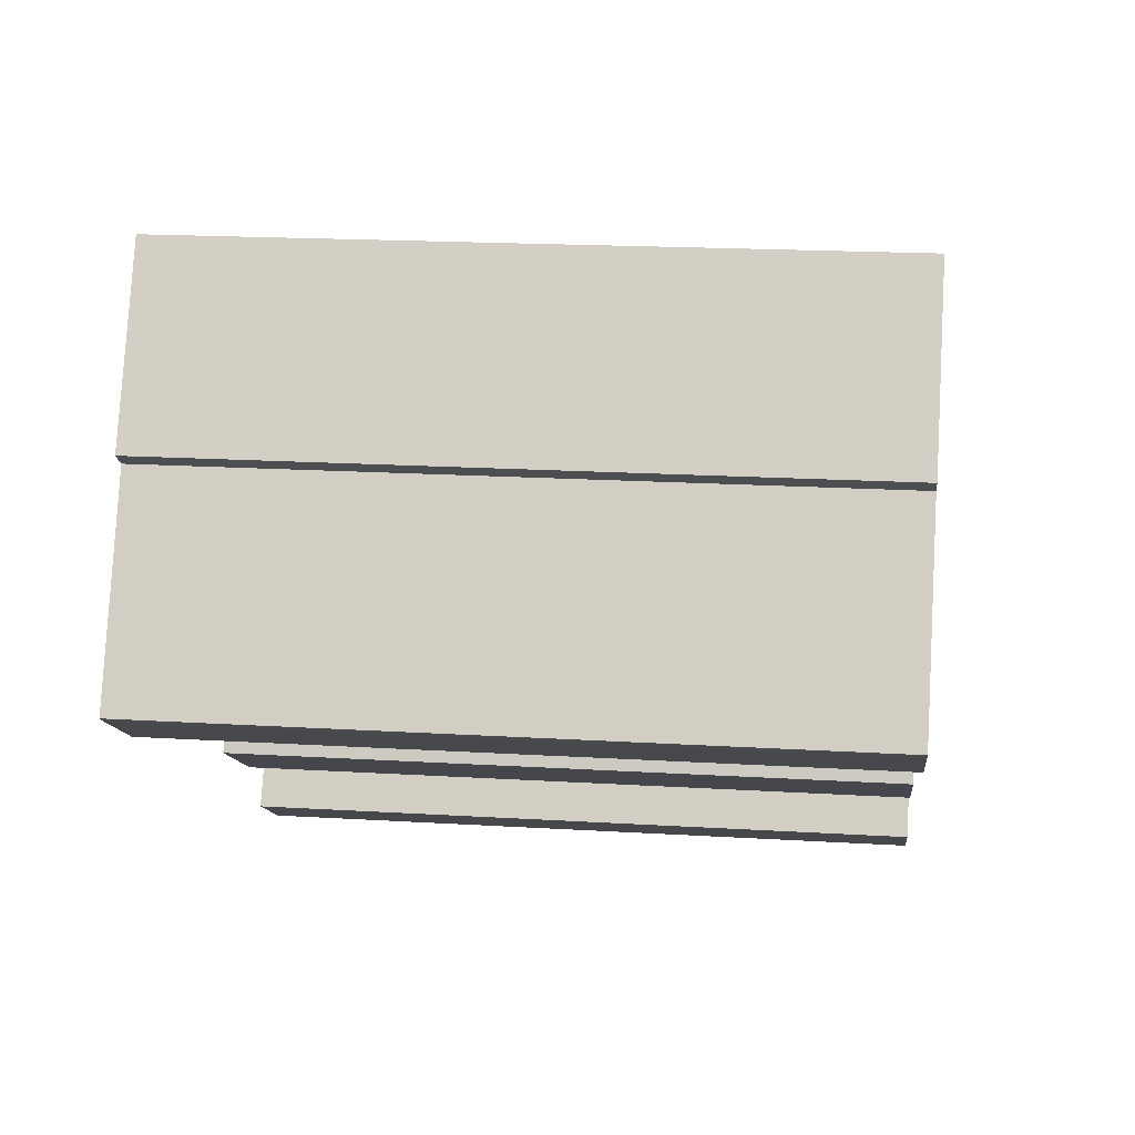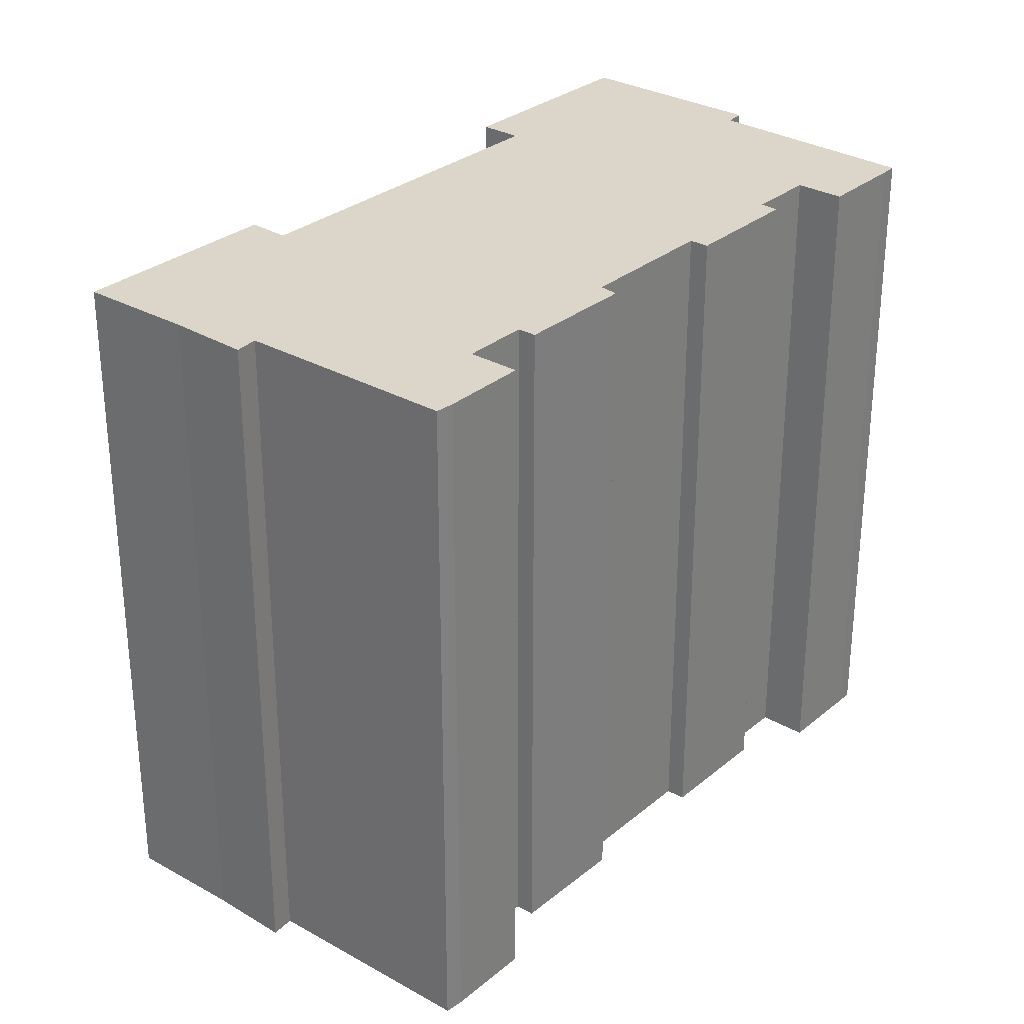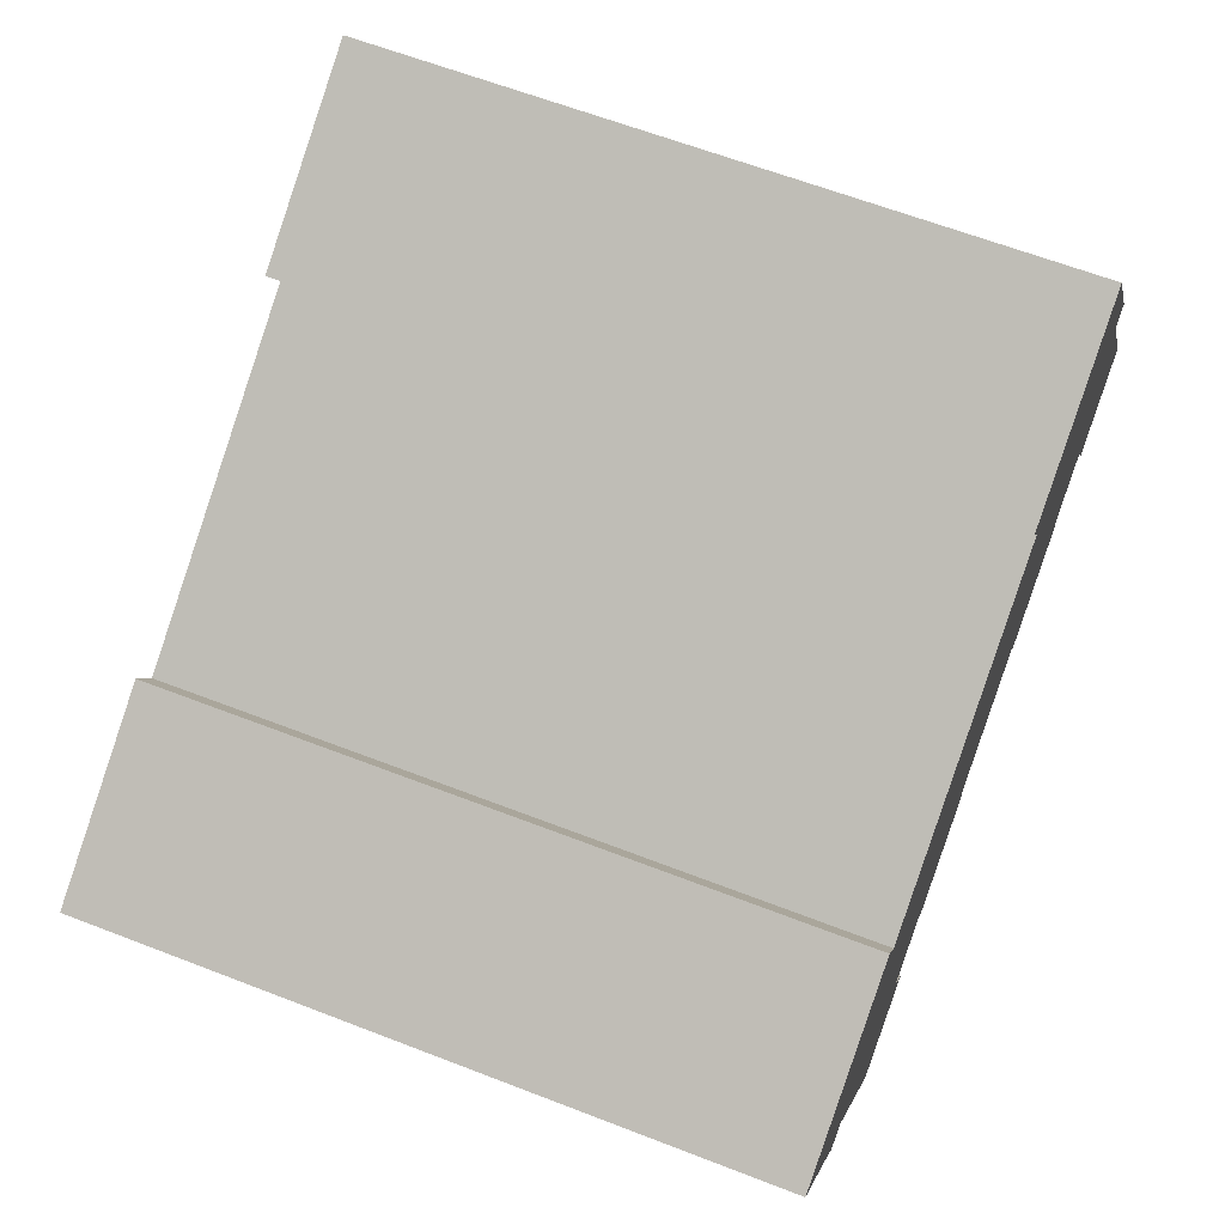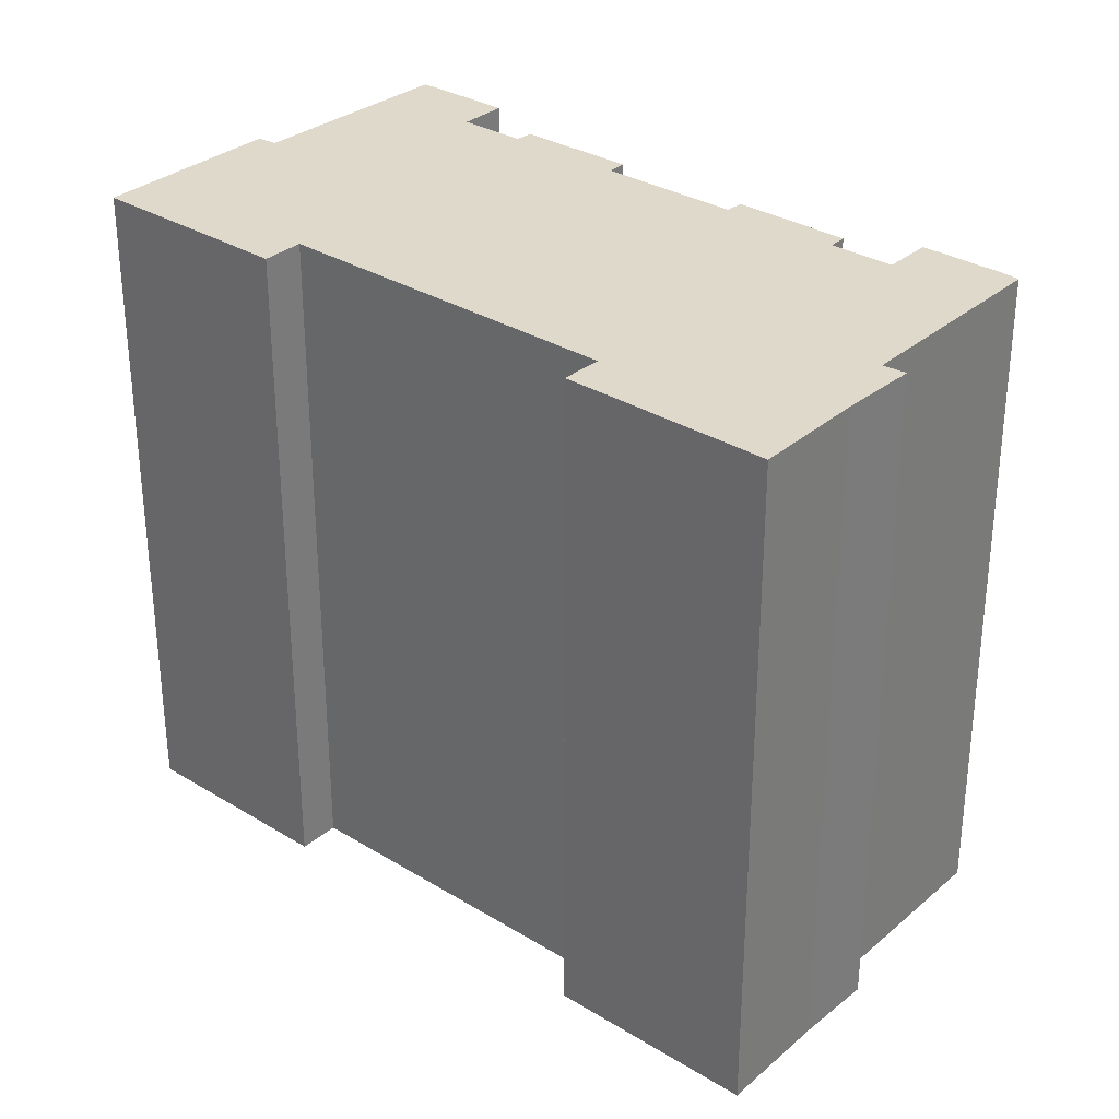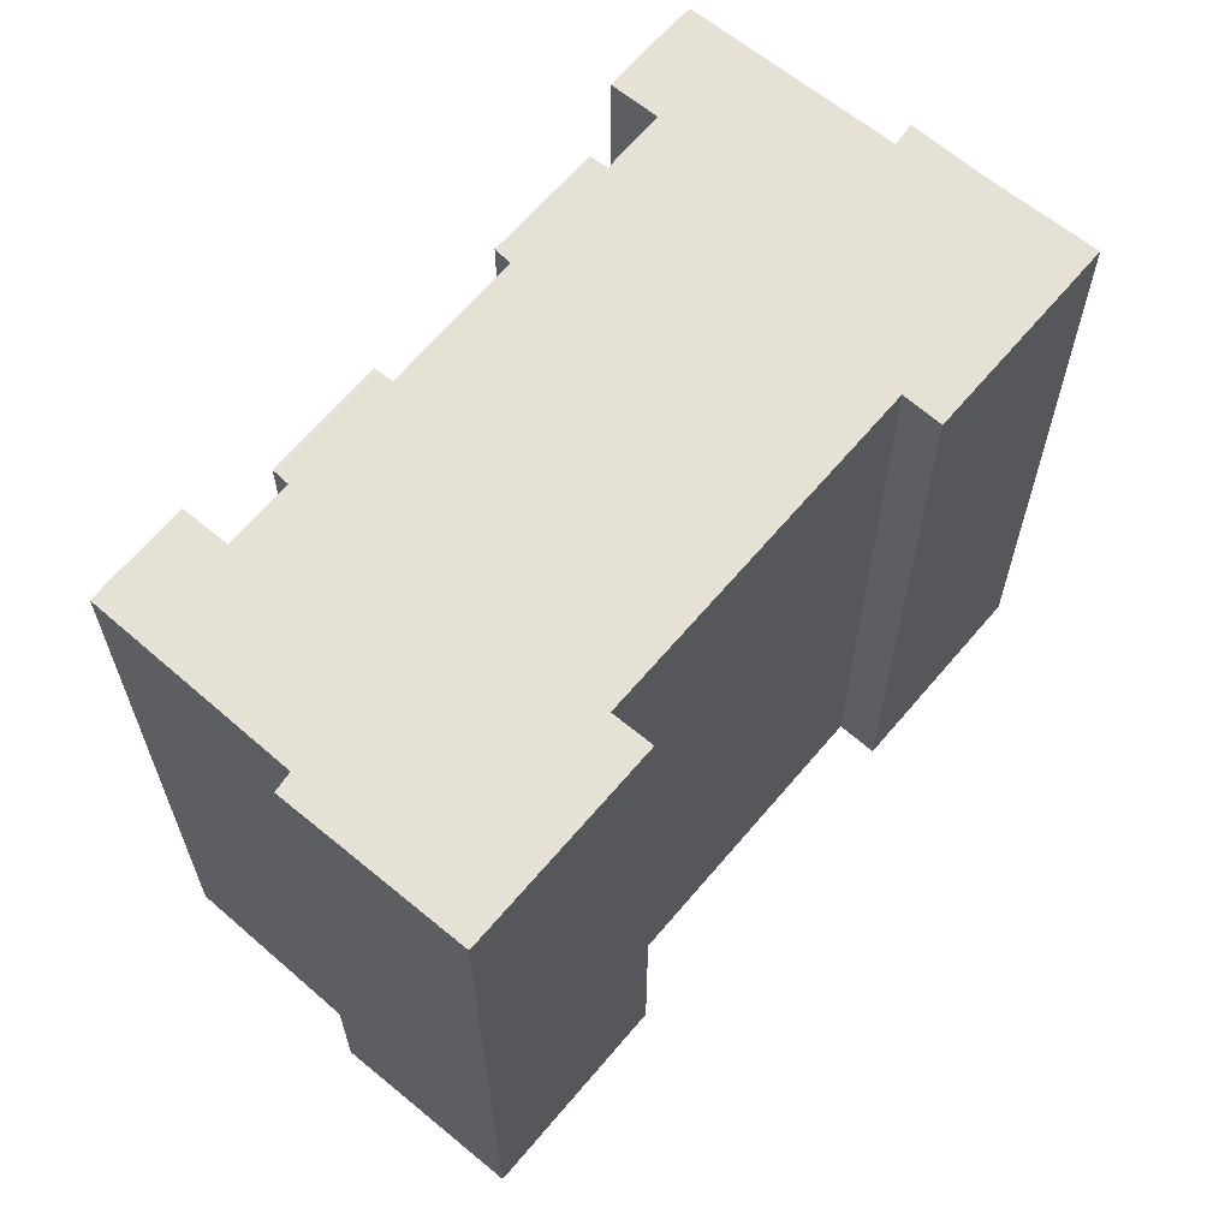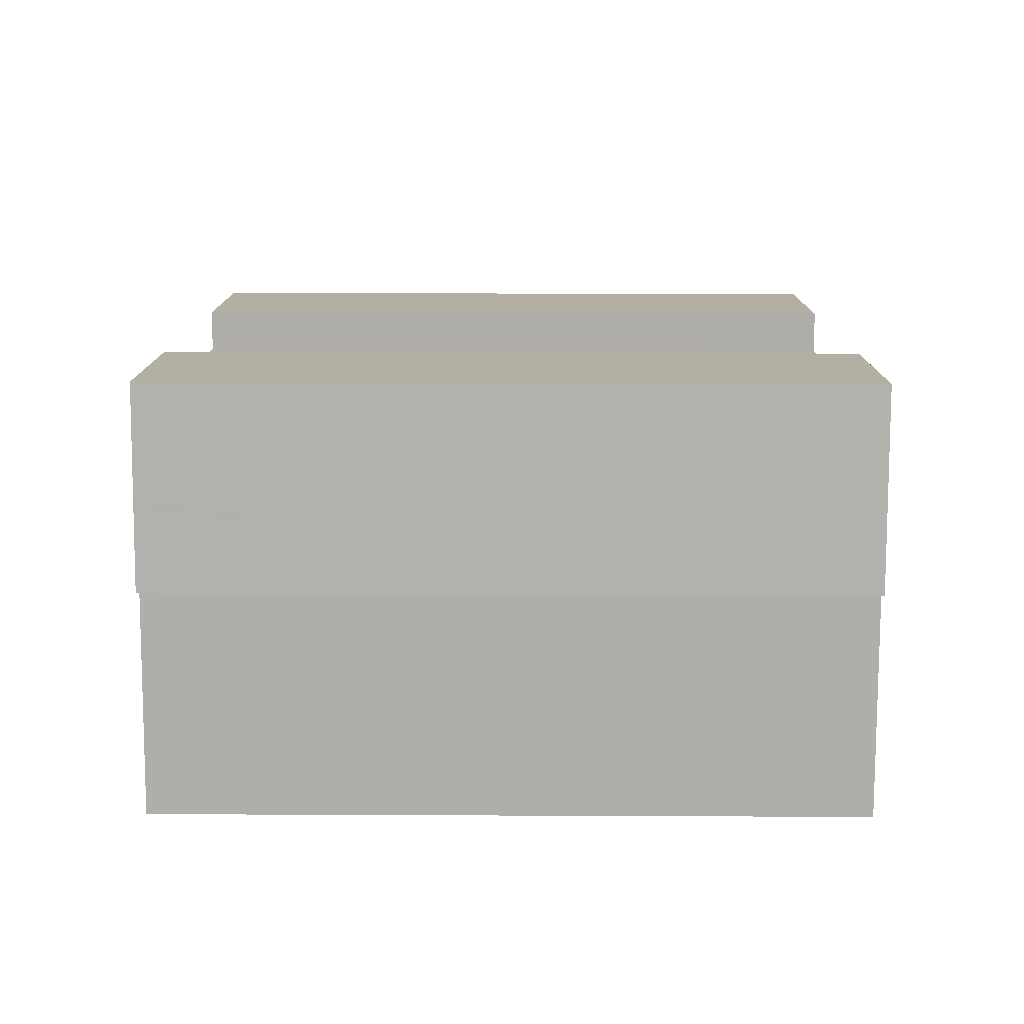
<metadata>
{"format":"obj","ext":"obj","renderer":"f3d","projection":"perspective","resolution":1024,"background":"white","views":[{"elev":18.8,"azim":-83.4,"up":"+Z"},{"elev":30.0,"azim":160.3,"up":"+Y"},{"elev":62.5,"azim":111.5,"up":"+Z"},{"elev":31.7,"azim":70.9,"up":"+Y"},{"elev":64.8,"azim":-19.8,"up":"+Y"},{"elev":41.2,"azim":-89.7,"up":"+Z"}]}
</metadata>
<code>
v  6.107 22.38 12.11
v  4.206 22.38 8.859
v  4.319 22.38 9.054
v  3.428 22.38 6.219
v  2.883 22.38 6.61
v  12.14 22.38 8.619
v  0 22.38 1.37e-15
v  0.456 22.38 -0.289
v  3.756 22.38 -0.344
v  5.727 22.38 -1.489
v  5.457 22.38 -2.036
v  11.42 22.38 7.399
v  28.44 22.38 -0.866
v  21.72 22.38 1.431
v  22.38 22.38 2.639
v  16.82 22.38 -7.911
v  16.5 22.38 -8.44
v  18.71 22.38 -9.026
v  19.29 22.38 -11.33
v  24.55 22.38 -5.959
v  20.28 22.38 -11.91
v  20.83 22.38 -12.17
v  26.47 22.38 -4.11
v  25.19 22.38 -6.42
v  17.85 22.38 -10.48
v  8.889 22.38 -4.045
v  9.225 22.38 -3.5
v  13.33 22.38 -5.911
v  13.07 22.38 -6.474
v  2.939 22.38 -1.746
v  22.38 -1.616e-16 2.639
v  28.44 5.303e-17 -0.866
v  6.107 -7.416e-16 12.11
v  12.14 -5.278e-16 8.619
v  11.42 -4.531e-16 7.399
v  21.72 -8.762e-17 1.431
v  26.47 2.517e-16 -4.11
v  25.19 3.931e-16 -6.42
v  24.55 3.649e-16 -5.959
v  20.83 7.451e-16 -12.17
v  16.82 4.844e-16 -7.911
v  16.5 5.168e-16 -8.44
v  9.225 2.143e-16 -3.5
v  8.889 2.477e-16 -4.045
v  3.756 2.106e-17 -0.344
v  2.939 1.069e-16 -1.746
v  20.28 7.295e-16 -11.91
v  17.85 6.418e-16 -10.48
v  19.29 6.939e-16 -11.33
v  18.71 5.527e-16 -9.026
v  13.07 3.964e-16 -6.474
v  13.33 3.619e-16 -5.911
v  5.457 1.247e-16 -2.036
v  5.727 9.117e-17 -1.489
v  0.456 1.77e-17 -0.289
v  0 0 0
v  3.428 -3.808e-16 6.219
v  2.883 -4.047e-16 6.61
v  4.206 -5.425e-16 8.859
v  4.319 -5.544e-16 9.054
g defaultobject
f 1 2 3
f 2 4 5
f 4 2 1
f 4 1 6
f 4 6 7
f 7 6 8
f 8 6 9
f 9 6 10
f 10 6 11
f 11 6 12
f 13 14 15
f 14 13 16
f 14 16 17
f 16 13 18
f 18 13 19
f 19 13 20
f 19 20 21
f 21 20 22
f 20 13 23
f 24 20 23
f 19 25 18
f 12 26 11
f 26 12 27
f 27 12 14
f 27 14 28
f 28 14 29
f 29 14 17
f 30 8 9
f 31 13 15
f 13 31 32
f 33 6 1
f 6 33 34
f 35 14 12
f 14 35 36
f 32 23 13
f 23 32 37
f 37 24 23
f 24 37 38
f 39 22 20
f 22 39 40
f 41 17 16
f 17 41 42
f 43 26 27
f 26 43 44
f 45 30 9
f 30 45 46
f 34 12 6
f 12 34 35
f 38 20 24
f 20 38 39
f 40 21 22
f 21 40 47
f 47 19 21
f 19 47 25
f 25 47 48
f 48 47 49
f 50 16 18
f 16 50 41
f 42 29 17
f 29 42 51
f 52 27 28
f 27 52 43
f 44 11 26
f 11 44 53
f 54 9 10
f 9 54 45
f 46 8 30
f 8 46 55
f 55 7 8
f 7 55 56
f 57 5 4
f 5 57 58
f 48 18 25
f 18 48 50
f 51 28 29
f 28 51 52
f 53 10 11
f 10 53 54
f 56 4 7
f 4 56 57
f 58 2 5
f 2 58 3
f 3 58 1
f 1 58 59
f 1 59 33
f 33 59 60
f 36 15 14
f 15 36 31
f 60 34 33
f 34 60 59
f 34 59 58
f 34 58 57
f 34 57 56
f 34 56 55
f 34 55 35
f 35 55 45
f 45 55 46
f 36 32 31
f 32 36 52
f 32 52 51
f 32 51 41
f 32 41 50
f 32 50 37
f 37 50 48
f 37 48 39
f 39 48 49
f 39 49 40
f 40 49 47
f 38 37 39
f 44 43 53
f 45 36 35
f 36 45 54
f 36 54 53
f 36 53 43
f 36 43 52
f 42 41 51

</code>
